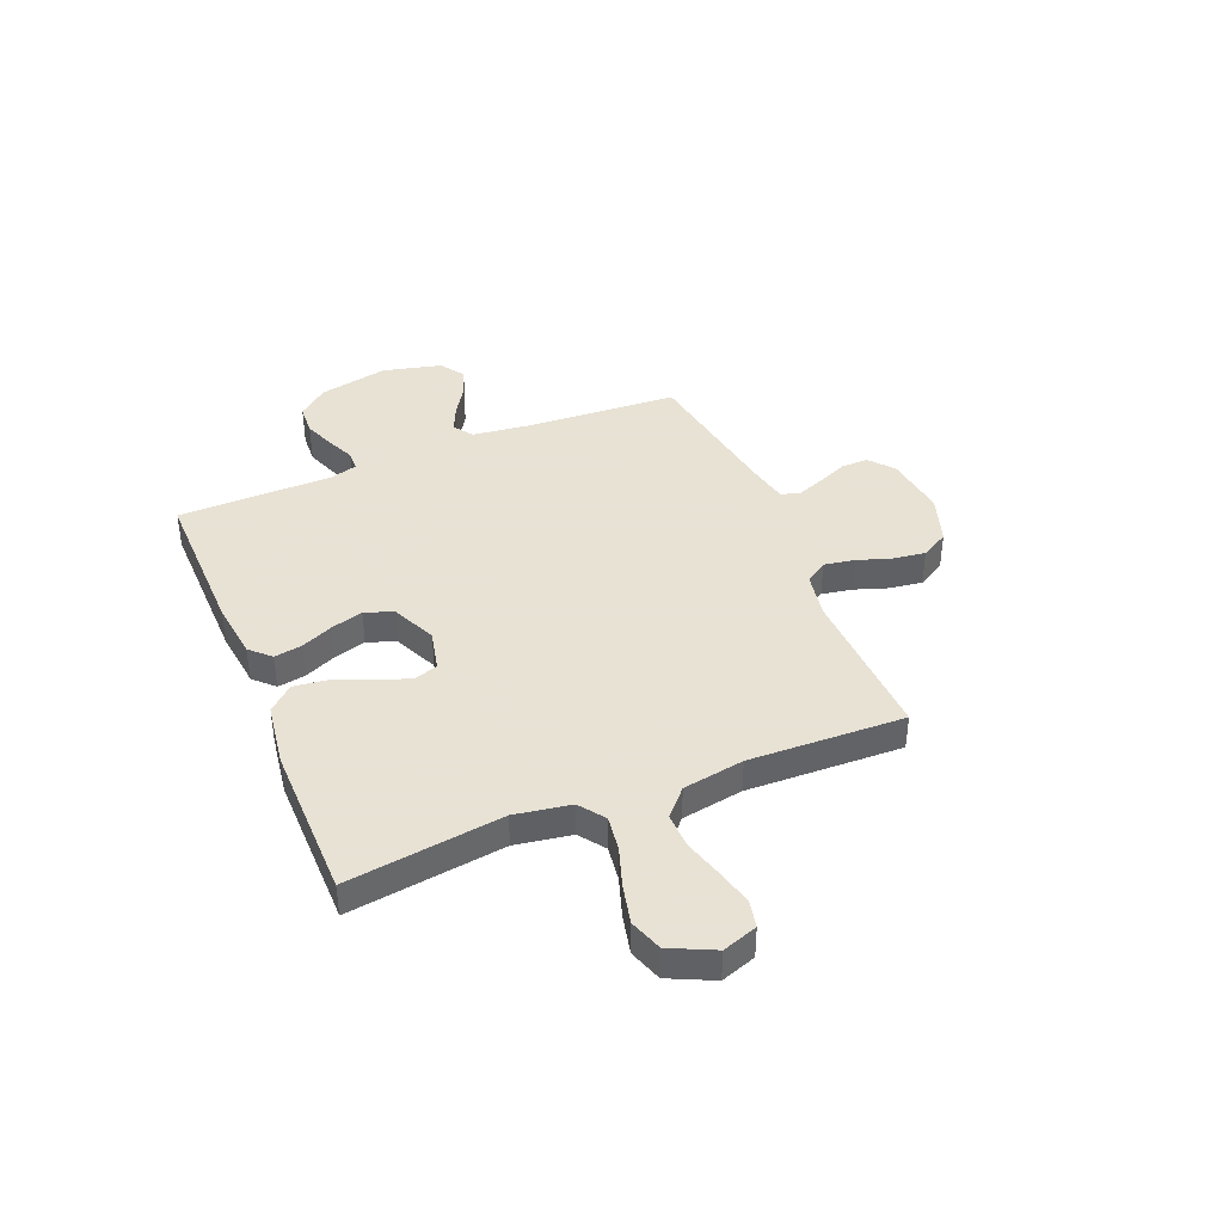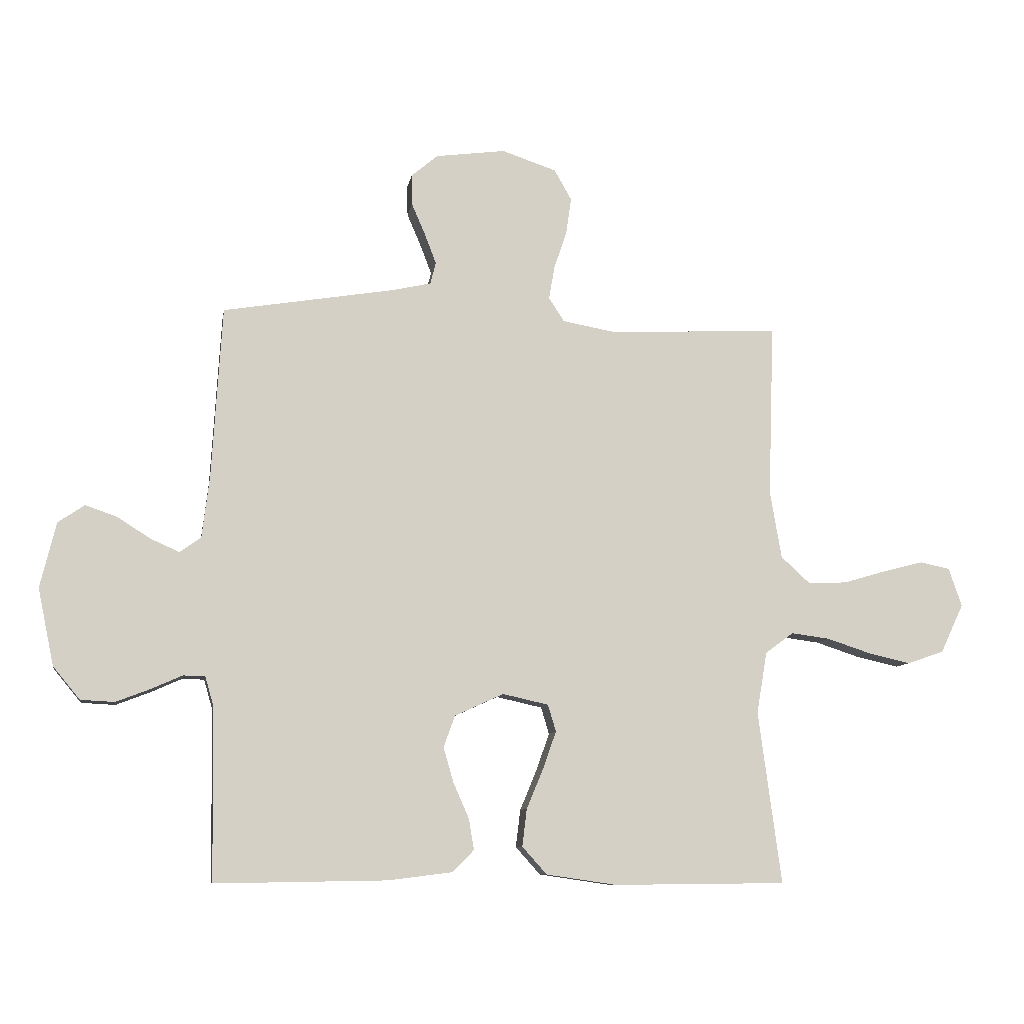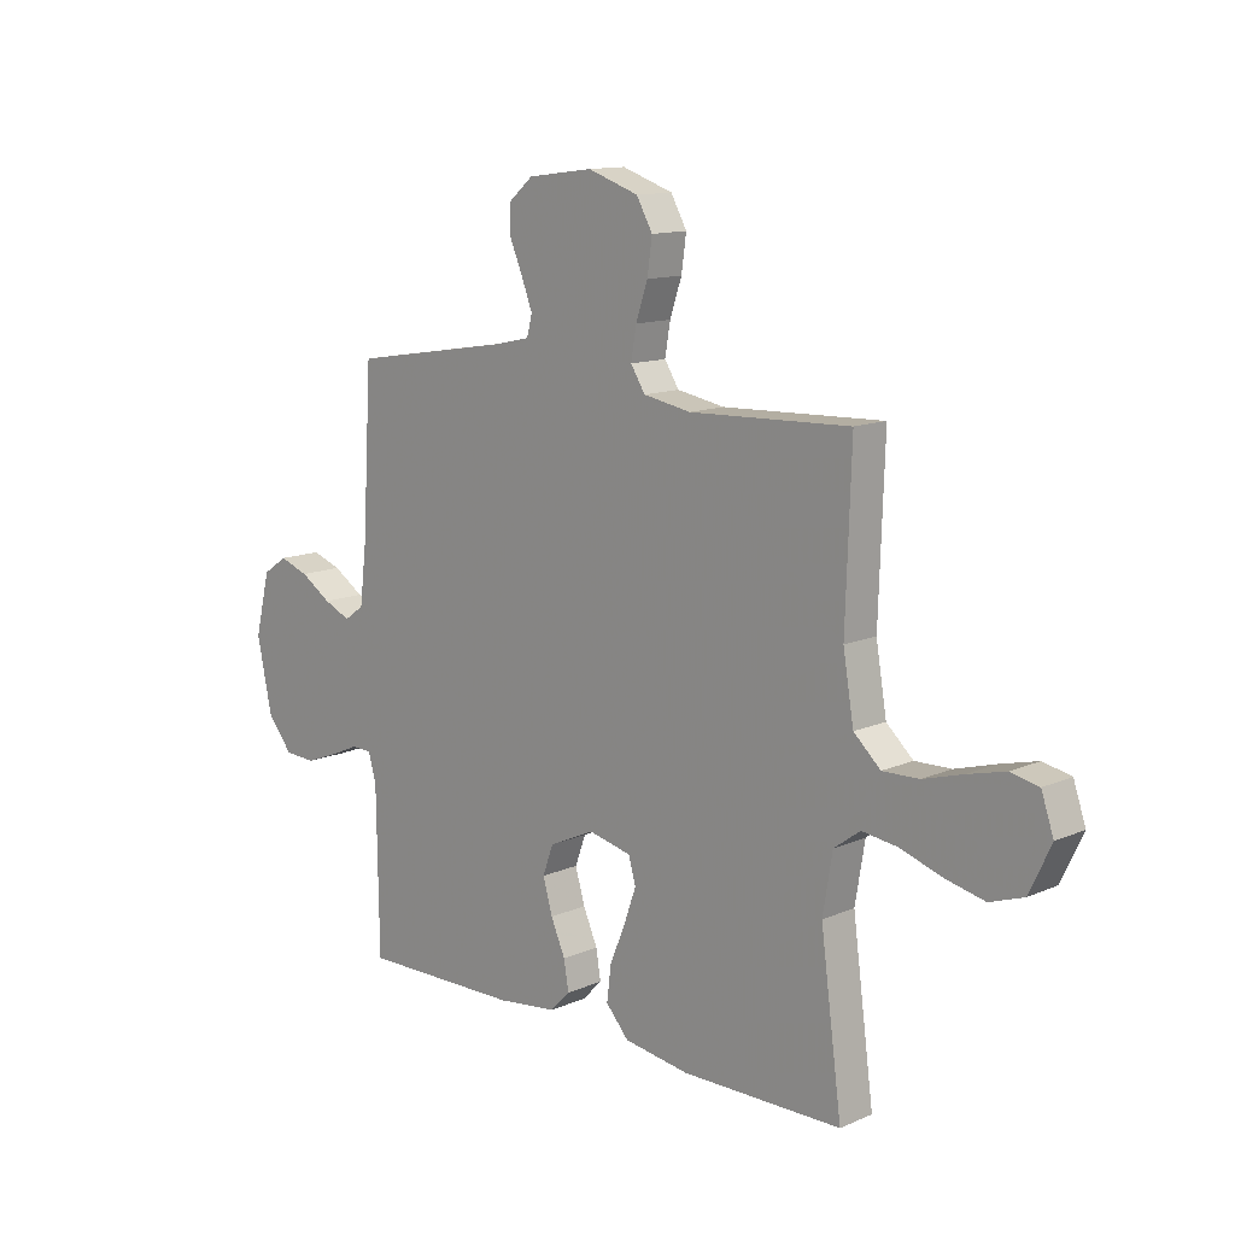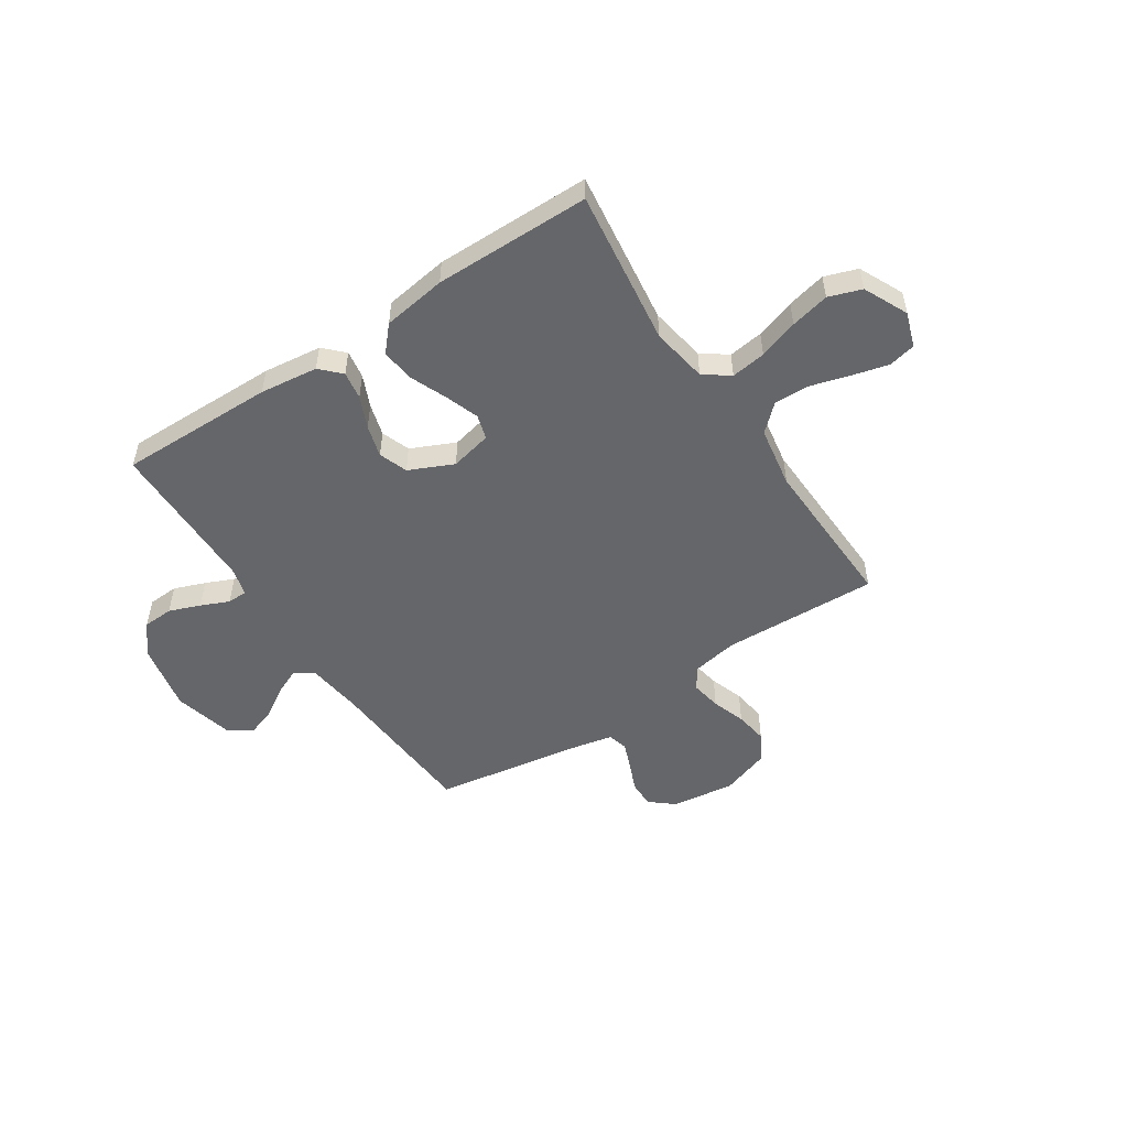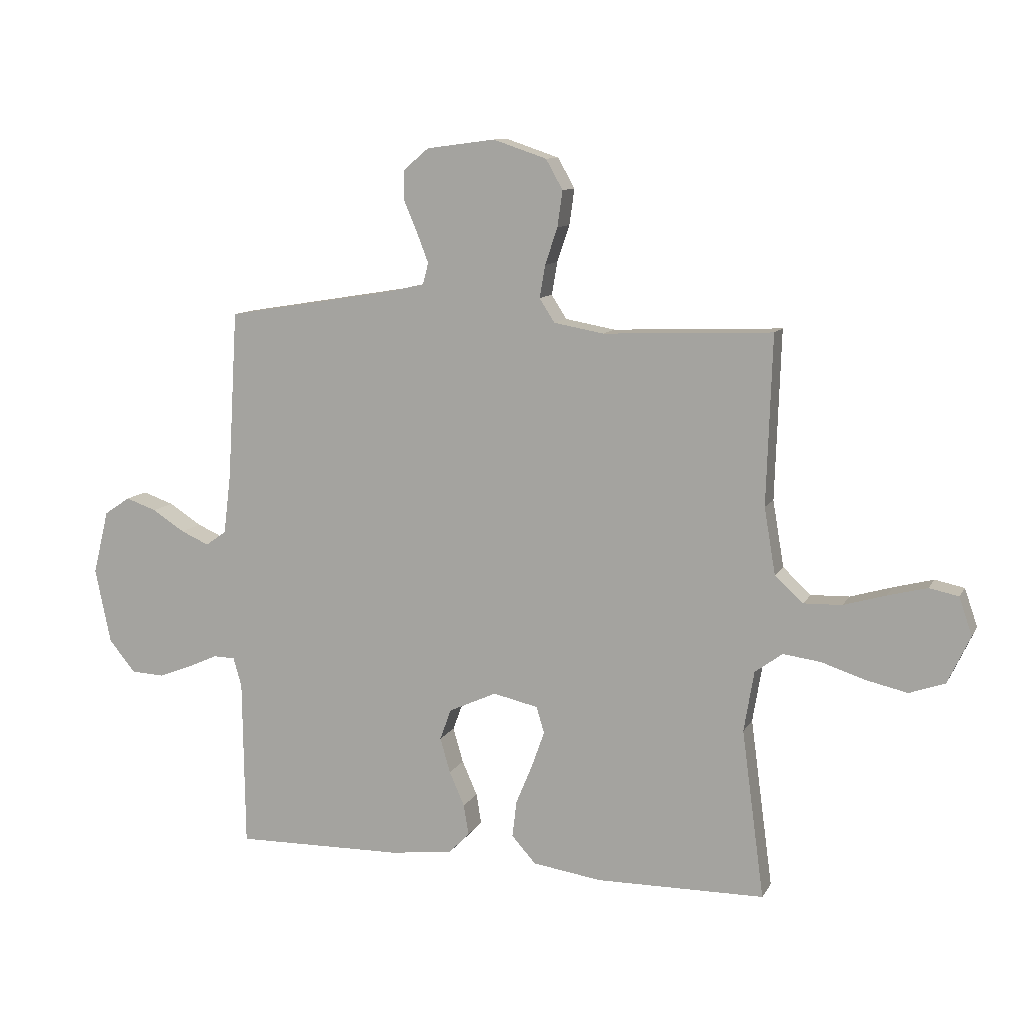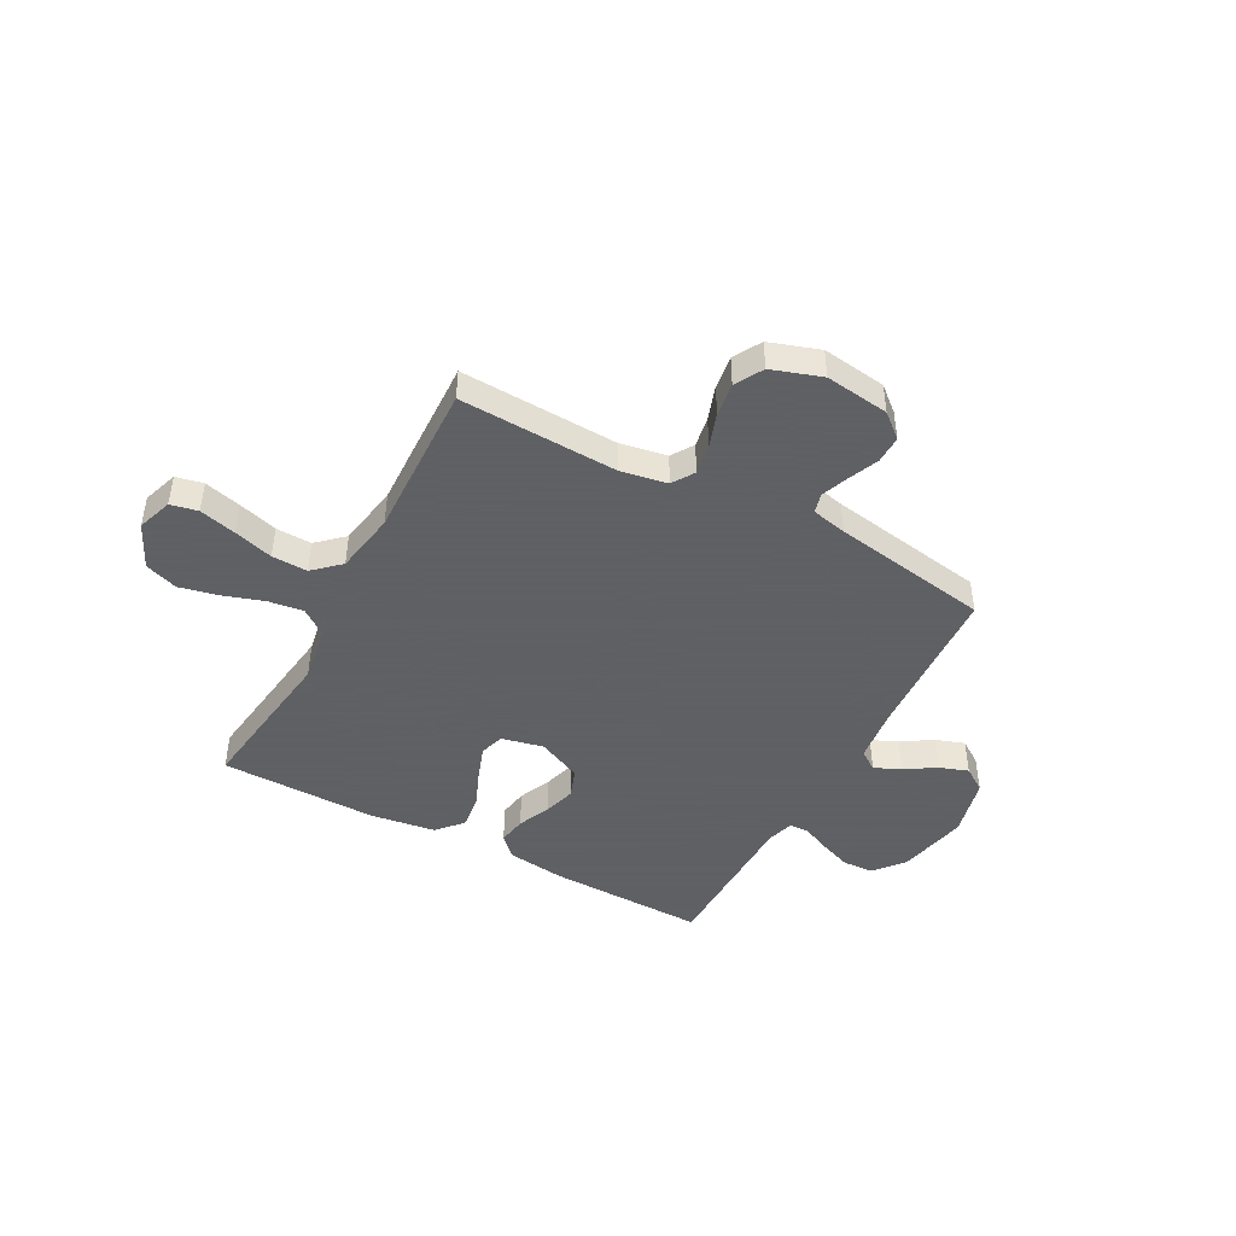
<metadata>
{"format":"obj","ext":"obj","renderer":"f3d","projection":"perspective","resolution":1024,"background":"white","views":[{"elev":40.6,"azim":-112.3,"up":"+Y"},{"elev":-9.0,"azim":170.8,"up":"+Z"},{"elev":12.7,"azim":-135.1,"up":"+Z"},{"elev":-51.8,"azim":-146.5,"up":"+Y"},{"elev":10.5,"azim":-161.4,"up":"+Z"},{"elev":-45.3,"azim":-28.3,"up":"+Y"}]}
</metadata>
<code>
v -0.5 0.07 0.5
v -0.2 0.07 0.488
v -0.111 0.07 0.504
v -0.084 0.07 0.546
v -0.094 0.07 0.604
v -0.116 0.07 0.669
v -0.125 0.07 0.733
v -0.095 0.07 0.786
v 0 0.07 0.818
v 0.122 0.07 0.802
v 0.168 0.07 0.763
v 0.167 0.07 0.71
v 0.143 0.07 0.654
v 0.123 0.07 0.602
v 0.133 0.07 0.564
v 0.2 0.07 0.549
v 0.5 0.07 0.5
v 0.518 0.07 0.2
v 0.531 0.07 0.093
v 0.568 0.07 0.067
v 0.618 0.07 0.089
v 0.676 0.07 0.126
v 0.731 0.07 0.145
v 0.777 0.07 0.114
v 0.805 0.07 0
v 0.777 0.07 -0.134
v 0.73 0.07 -0.191
v 0.671 0.07 -0.194
v 0.611 0.07 -0.171
v 0.557 0.07 -0.147
v 0.519 0.07 -0.148
v 0.504 0.07 -0.2
v 0.5 0.07 -0.5
v 0.2 0.07 -0.495
v 0.088 0.07 -0.481
v 0.051 0.07 -0.443
v 0.06 0.07 -0.389
v 0.087 0.07 -0.328
v 0.105 0.07 -0.266
v 0.085 0.07 -0.211
v 0 0.07 -0.172
v -0.08 0.07 -0.19
v -0.094 0.07 -0.237
v -0.071 0.07 -0.302
v -0.042 0.07 -0.372
v -0.034 0.07 -0.437
v -0.077 0.07 -0.485
v -0.2 0.07 -0.503
v -0.5 0.07 -0.5
v -0.46 0.07 -0.2
v -0.478 0.07 -0.092
v -0.527 0.07 -0.056
v -0.594 0.07 -0.065
v -0.67 0.07 -0.09
v -0.745 0.07 -0.107
v -0.808 0.07 -0.085
v -0.848 0.07 0
v -0.825 0.07 0.067
v -0.773 0.07 0.078
v -0.703 0.07 0.06
v -0.628 0.07 0.038
v -0.56 0.07 0.036
v -0.51 0.07 0.082
v -0.49 0.07 0.2
v -0.5 0 0.5
v -0.2 0 0.488
v -0.111 0 0.504
v -0.084 0 0.546
v -0.094 0 0.604
v -0.116 0 0.669
v -0.125 0 0.733
v -0.095 0 0.786
v 0 0 0.818
v 0.122 0 0.802
v 0.168 0 0.763
v 0.167 0 0.71
v 0.143 0 0.654
v 0.123 0 0.602
v 0.133 0 0.564
v 0.2 0 0.549
v 0.5 0 0.5
v 0.518 0 0.2
v 0.531 0 0.093
v 0.568 0 0.067
v 0.618 0 0.089
v 0.676 0 0.126
v 0.731 0 0.145
v 0.777 0 0.114
v 0.805 0 0
v 0.777 0 -0.134
v 0.73 0 -0.191
v 0.671 0 -0.194
v 0.611 0 -0.171
v 0.557 0 -0.147
v 0.519 0 -0.148
v 0.504 0 -0.2
v 0.5 0 -0.5
v 0.2 0 -0.495
v 0.088 0 -0.481
v 0.051 0 -0.443
v 0.06 0 -0.389
v 0.087 0 -0.328
v 0.105 0 -0.266
v 0.085 0 -0.211
v 0 0 -0.172
v -0.08 0 -0.19
v -0.094 0 -0.237
v -0.071 0 -0.302
v -0.042 0 -0.372
v -0.034 0 -0.437
v -0.077 0 -0.485
v -0.2 0 -0.503
v -0.5 0 -0.5
v -0.46 0 -0.2
v -0.478 0 -0.092
v -0.527 0 -0.056
v -0.594 0 -0.065
v -0.67 0 -0.09
v -0.745 0 -0.107
v -0.808 0 -0.085
v -0.848 0 0
v -0.825 0 0.067
v -0.773 0 0.078
v -0.703 0 0.06
v -0.628 0 0.038
v -0.56 0 0.036
v -0.51 0 0.082
v -0.49 0 0.2
f 58 59 60 61
f 56 57 58 61
f 56 61 62
f 53 54 55 56
f 52 53 56 62
f 51 52 62 63
f 47 48 49 50
f 47 50 51
f 44 45 46 47
f 43 44 47 51
f 42 43 51 63
f 35 36 37 38
f 35 38 39
f 32 33 34 35
f 31 32 35 39
f 27 28 29 30
f 25 26 27 30
f 25 30 31
f 21 22 23 24
f 20 21 24 25
f 16 17 18
f 15 16 18 19
f 10 11 12 13
f 10 13 14
f 9 10 14
f 8 9 14 15
f 5 6 7 8
f 4 5 8 15
f 64 1 2
f 64 2 3
f 41 42 63 64
f 40 41 64 3
f 20 25 31 39
f 19 20 39 40
f 15 19 40
f 3 4 15 40
f 125 124 123 122
f 125 122 121 120
f 126 125 120
f 120 119 118 117
f 126 120 117 116
f 127 126 116 115
f 114 113 112 111
f 115 114 111
f 111 110 109 108
f 115 111 108 107
f 127 115 107 106
f 102 101 100 99
f 103 102 99
f 99 98 97 96
f 103 99 96 95
f 94 93 92 91
f 94 91 90 89
f 95 94 89
f 88 87 86 85
f 89 88 85 84
f 82 81 80
f 83 82 80 79
f 77 76 75 74
f 78 77 74
f 78 74 73
f 79 78 73 72
f 72 71 70 69
f 79 72 69 68
f 66 65 128
f 67 66 128
f 128 127 106 105
f 67 128 105 104
f 103 95 89 84
f 104 103 84 83
f 104 83 79
f 104 79 68 67
f 1 65 66 2
f 2 66 67 3
f 3 67 68 4
f 4 68 69 5
f 5 69 70 6
f 6 70 71 7
f 7 71 72 8
f 8 72 73 9
f 9 73 74 10
f 10 74 75 11
f 11 75 76 12
f 12 76 77 13
f 13 77 78 14
f 14 78 79 15
f 15 79 80 16
f 16 80 81 17
f 17 81 82 18
f 18 82 83 19
f 19 83 84 20
f 20 84 85 21
f 21 85 86 22
f 22 86 87 23
f 23 87 88 24
f 24 88 89 25
f 25 89 90 26
f 26 90 91 27
f 27 91 92 28
f 28 92 93 29
f 29 93 94 30
f 30 94 95 31
f 31 95 96 32
f 32 96 97 33
f 33 97 98 34
f 34 98 99 35
f 35 99 100 36
f 36 100 101 37
f 37 101 102 38
f 38 102 103 39
f 39 103 104 40
f 40 104 105 41
f 41 105 106 42
f 42 106 107 43
f 43 107 108 44
f 44 108 109 45
f 45 109 110 46
f 46 110 111 47
f 47 111 112 48
f 48 112 113 49
f 49 113 114 50
f 50 114 115 51
f 51 115 116 52
f 52 116 117 53
f 53 117 118 54
f 54 118 119 55
f 55 119 120 56
f 56 120 121 57
f 57 121 122 58
f 58 122 123 59
f 59 123 124 60
f 60 124 125 61
f 61 125 126 62
f 62 126 127 63
f 63 127 128 64
f 64 128 65 1

</code>
